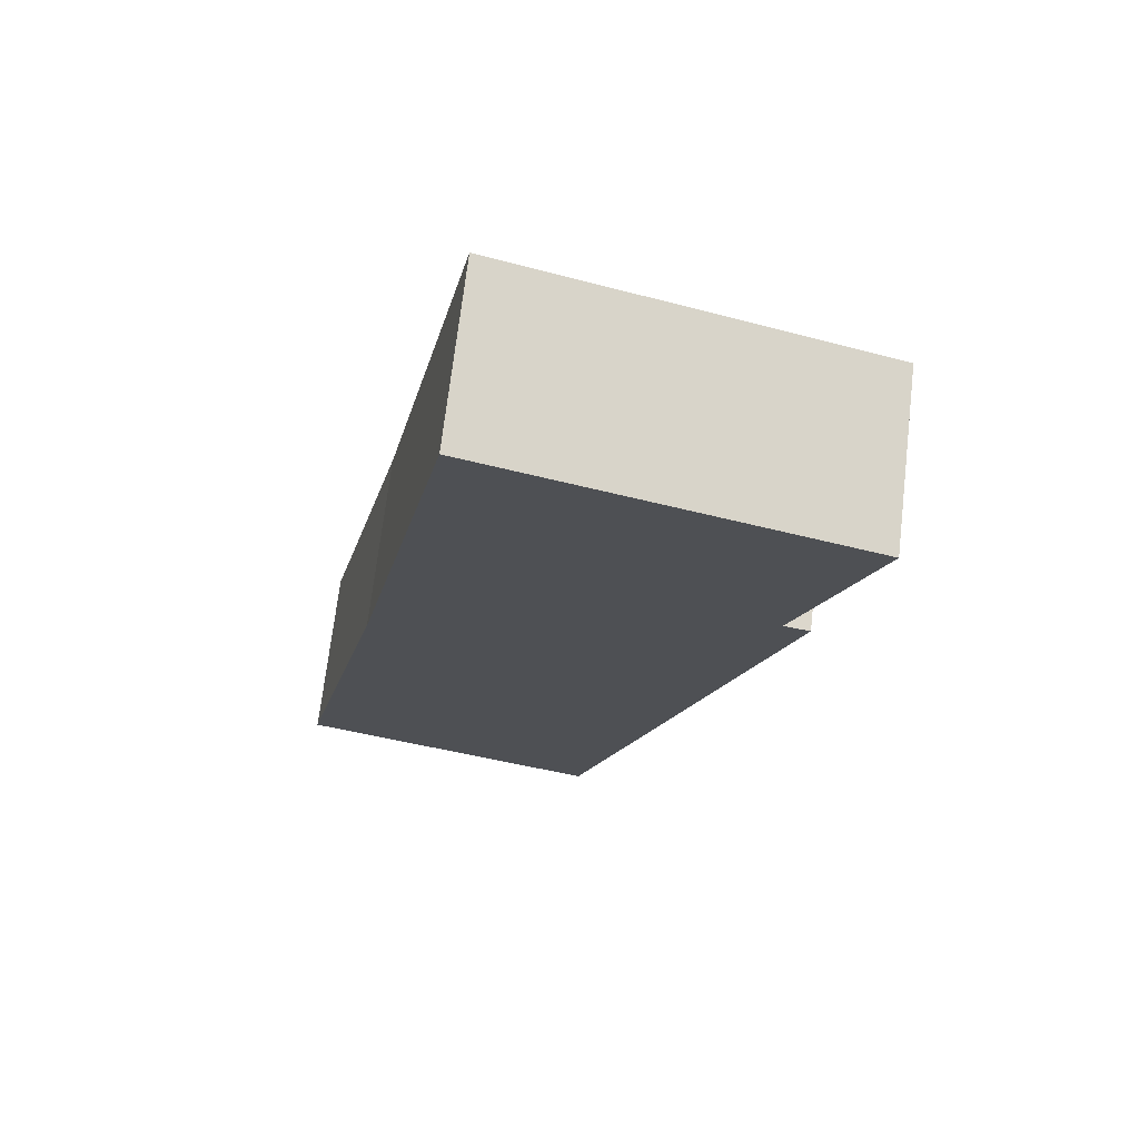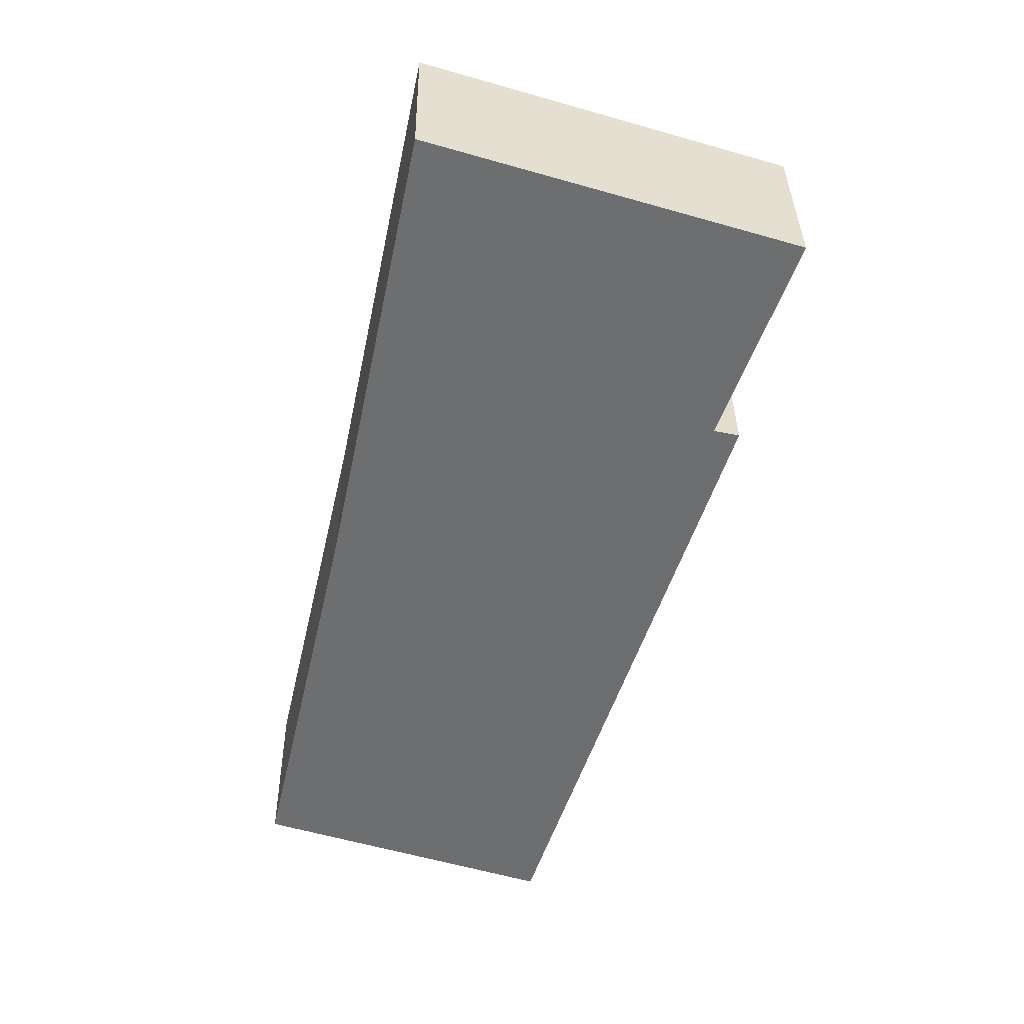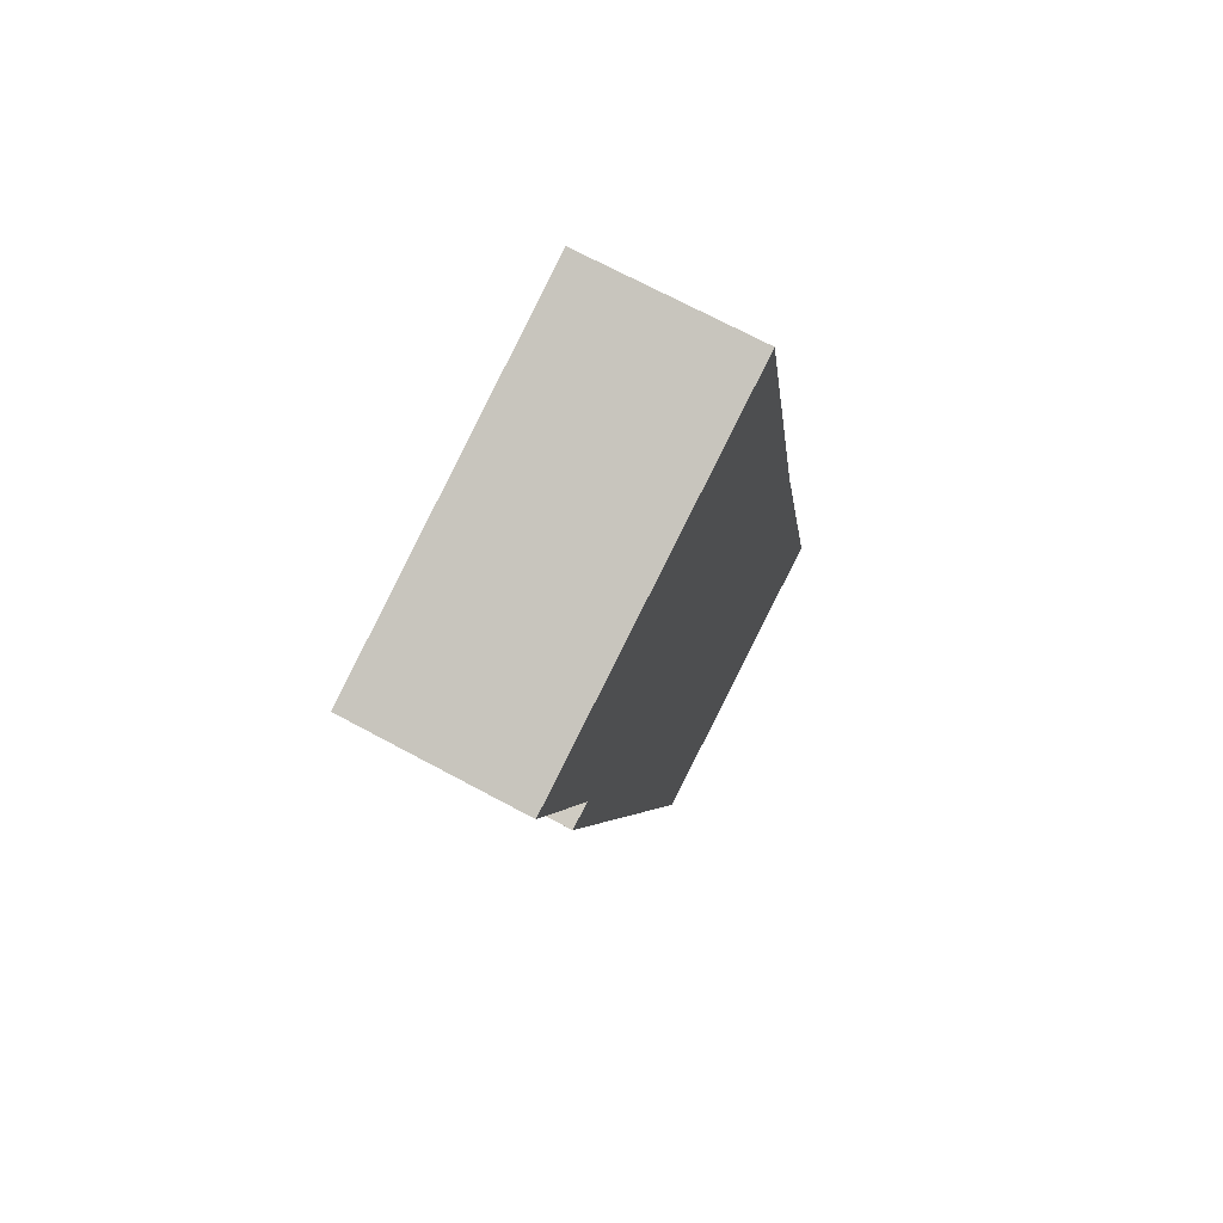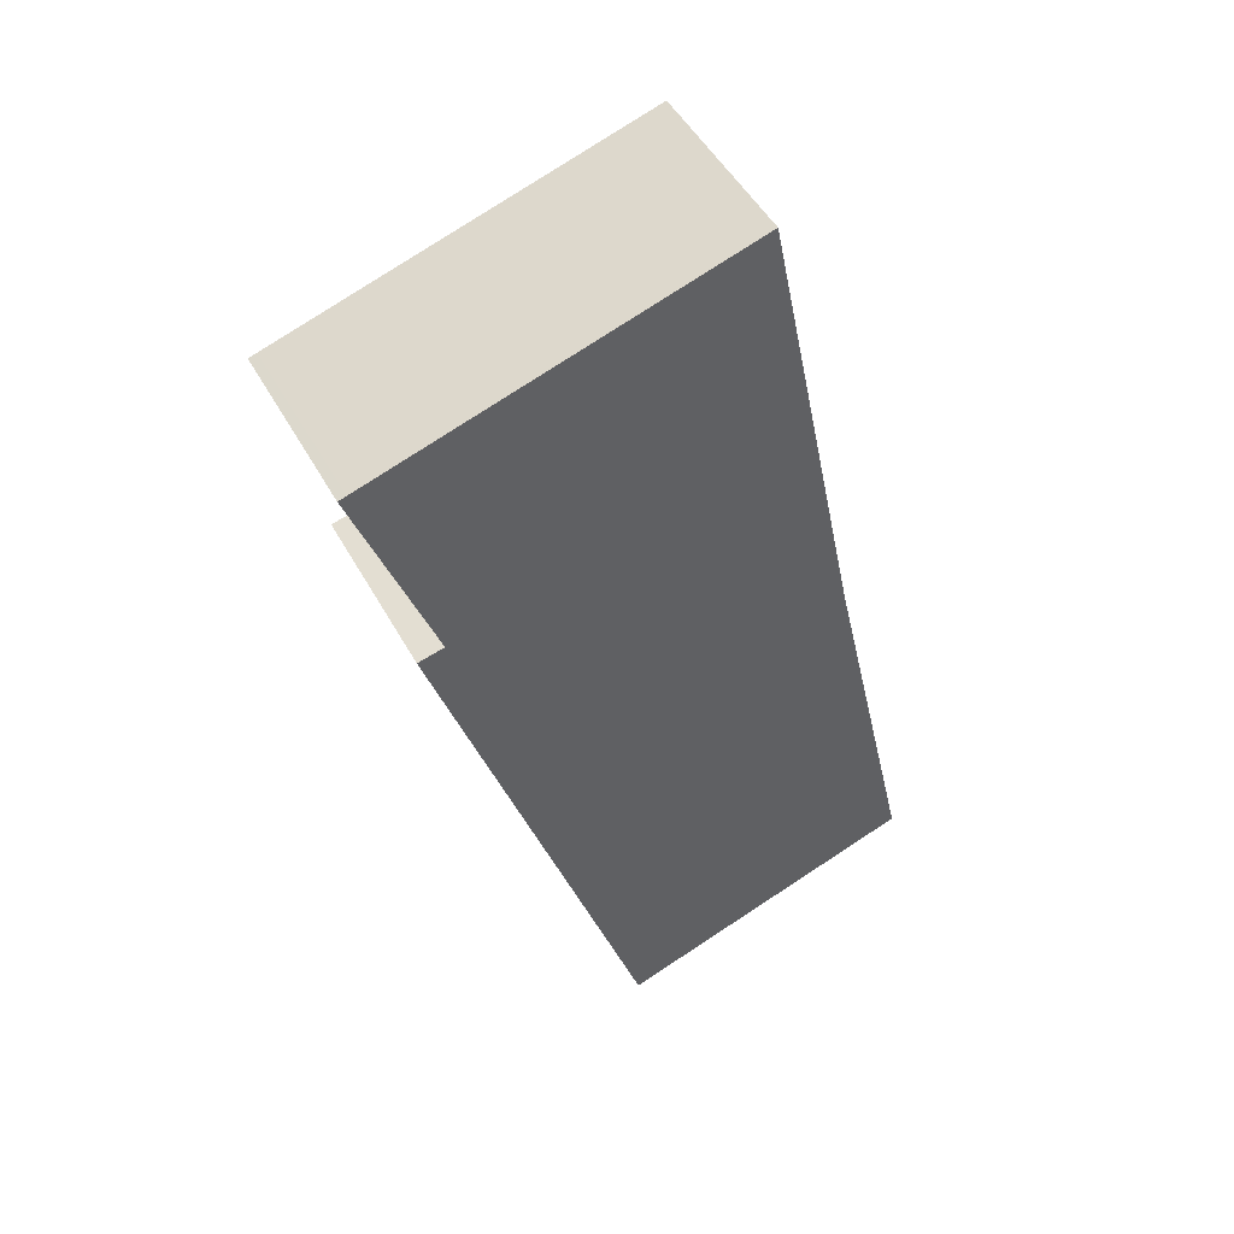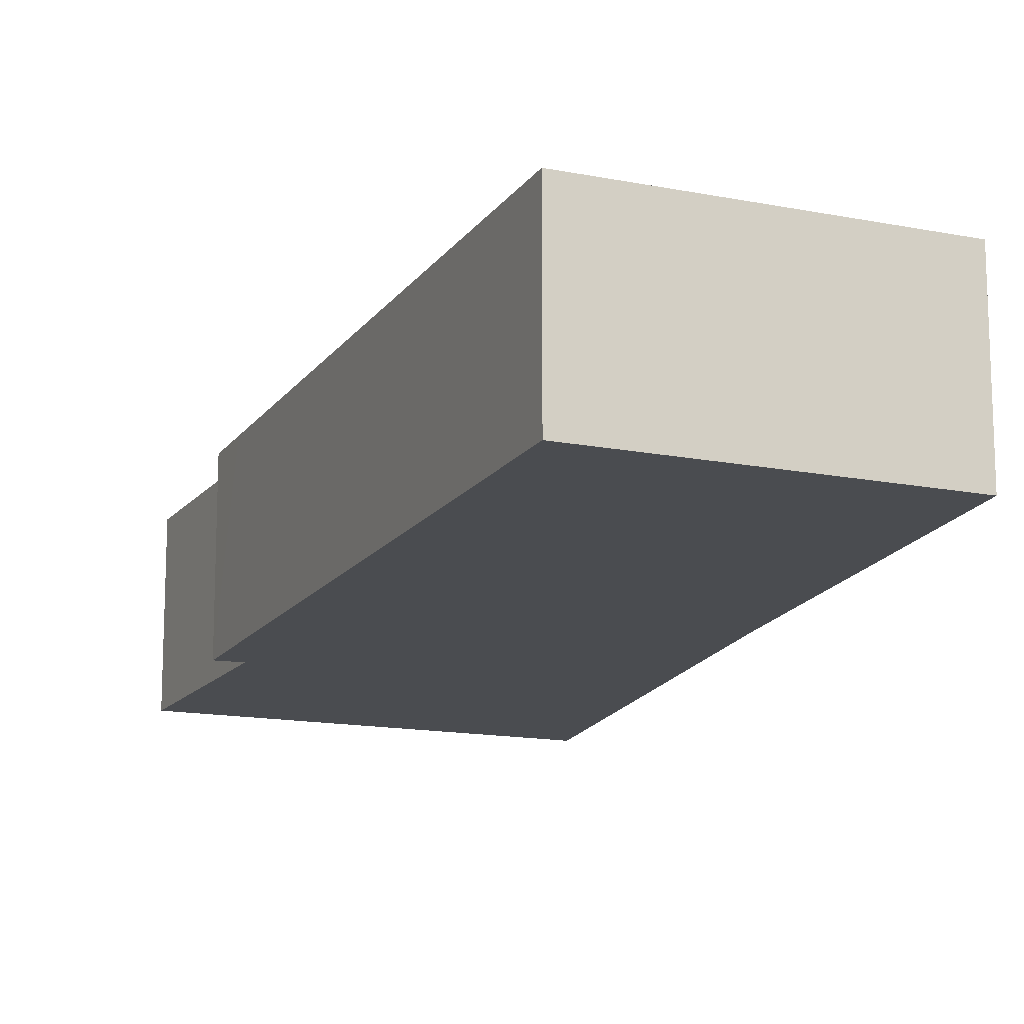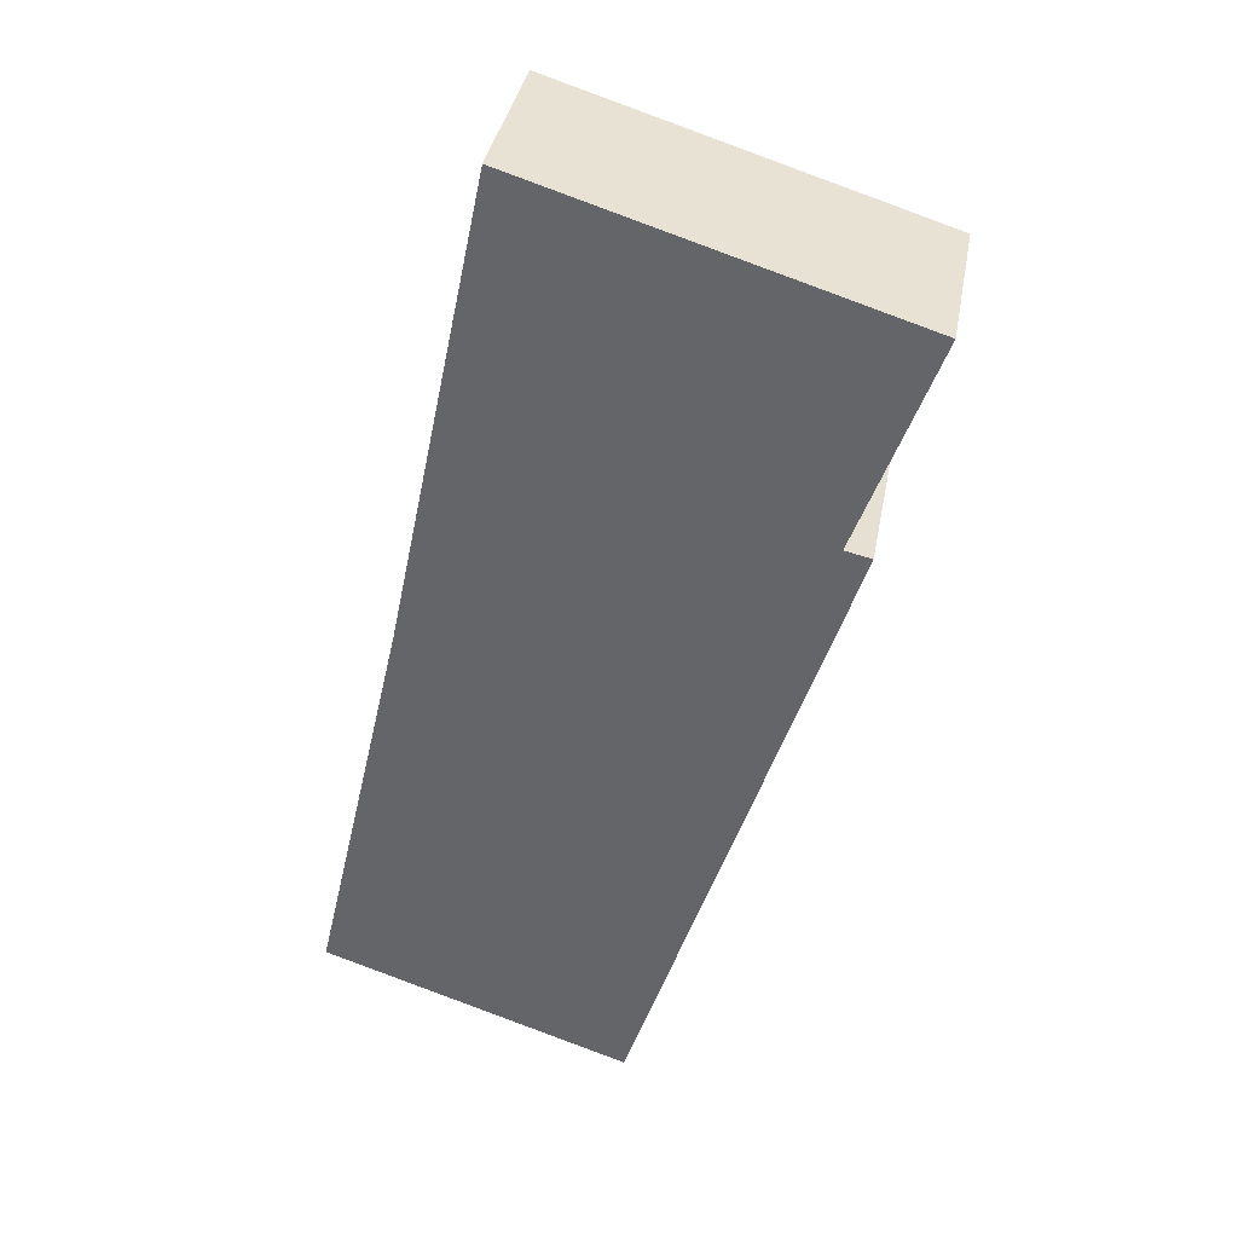
<metadata>
{"format":"obj","ext":"obj","renderer":"f3d","projection":"perspective","resolution":1024,"background":"white","views":[{"elev":70.8,"azim":6.8,"up":"+Z"},{"elev":35.9,"azim":-0.8,"up":"+Z"},{"elev":71.2,"azim":118.2,"up":"+Z"},{"elev":49.3,"azim":152.1,"up":"+Z"},{"elev":-15.1,"azim":175.4,"up":"+Y"},{"elev":36.9,"azim":10.3,"up":"+Z"}]}
</metadata>
<code>
v  0.361 2.718 1.584
v  4.694 2.718 -1.575
v  0 2.718 1.664e-16
v  7.691 2.718 7.653
v  1.438 2.718 6.312
v  2.956 2.718 13.64
v  7.556 2.718 8.574
v  8.401 2.718 10.91
v  8.611 2.718 11.88
v  8.735 2.718 11.84
v  7.96 2.718 8.483
v  7.876 2.718 8.502
v  7.96 -5.194e-16 8.483
v  7.691 -4.686e-16 7.653
v  4.694 9.644e-17 -1.575
v  8.735 -7.25e-16 11.84
v  7.556 -5.25e-16 8.574
v  8.401 -6.684e-16 10.91
v  0 0 0
v  0.361 -9.699e-17 1.584
v  1.438 -3.865e-16 6.312
v  2.956 -8.353e-16 13.64
v  8.611 -7.274e-16 11.88
v  7.876 -5.206e-16 8.502
g defaultobject
f 1 2 3
f 2 1 4
f 4 1 5
f 4 5 6
f 4 6 7
f 7 6 8
f 8 6 9
f 8 9 10
f 7 11 4
f 11 7 12
f 13 4 11
f 4 13 2
f 2 13 14
f 2 14 15
f 16 8 10
f 8 16 7
f 7 16 17
f 17 16 18
f 15 3 2
f 3 15 19
f 19 1 3
f 1 19 5
f 5 19 20
f 5 20 21
f 21 6 5
f 6 21 22
f 22 9 6
f 9 22 23
f 9 23 10
f 10 23 16
f 12 13 11
f 13 12 7
f 13 7 24
f 24 7 17
f 23 18 16
f 18 23 22
f 18 22 17
f 17 22 21
f 17 21 14
f 14 21 15
f 15 21 20
f 15 20 19
f 24 14 13
f 14 24 17

</code>
